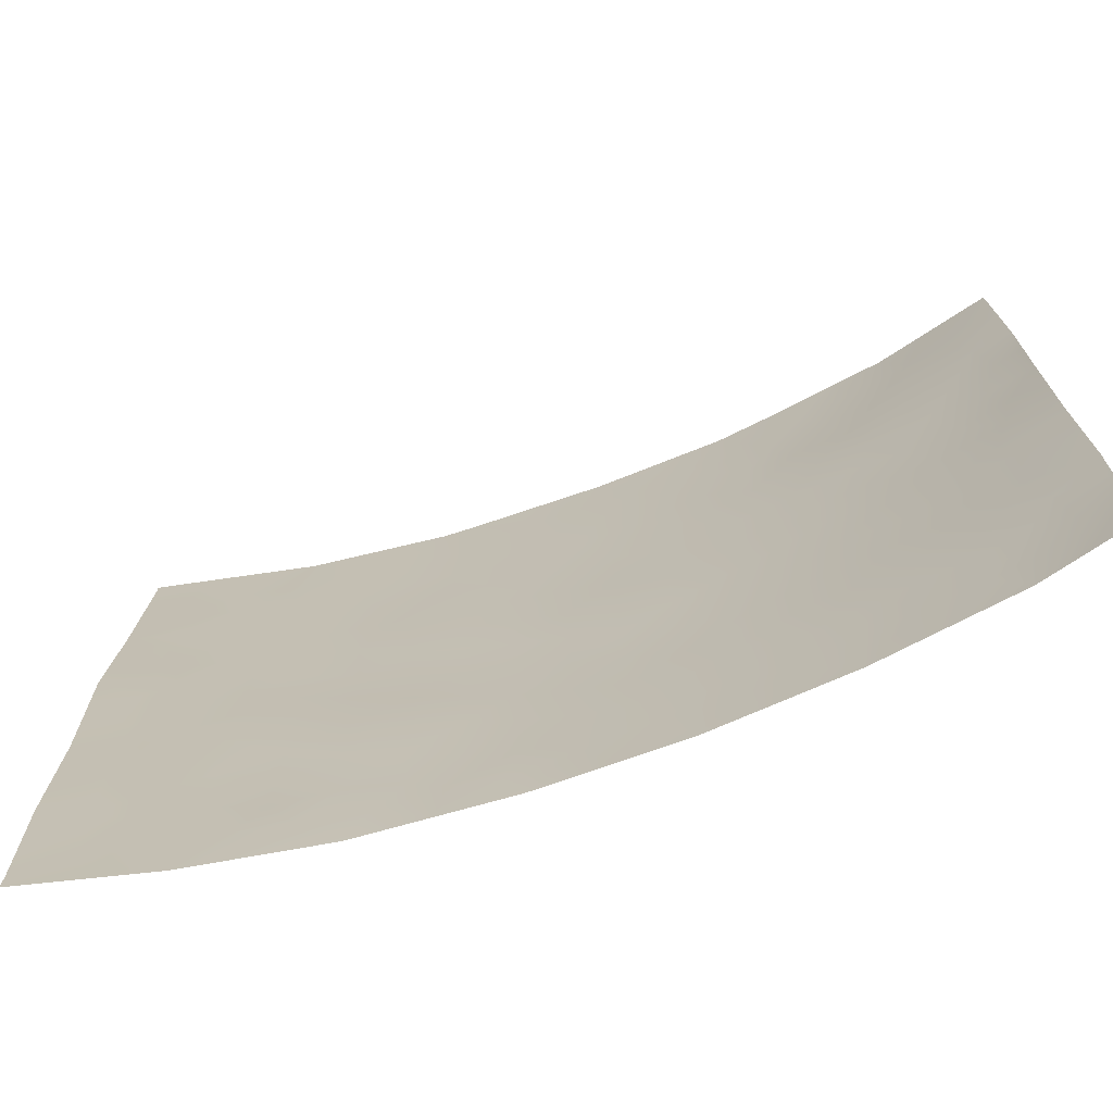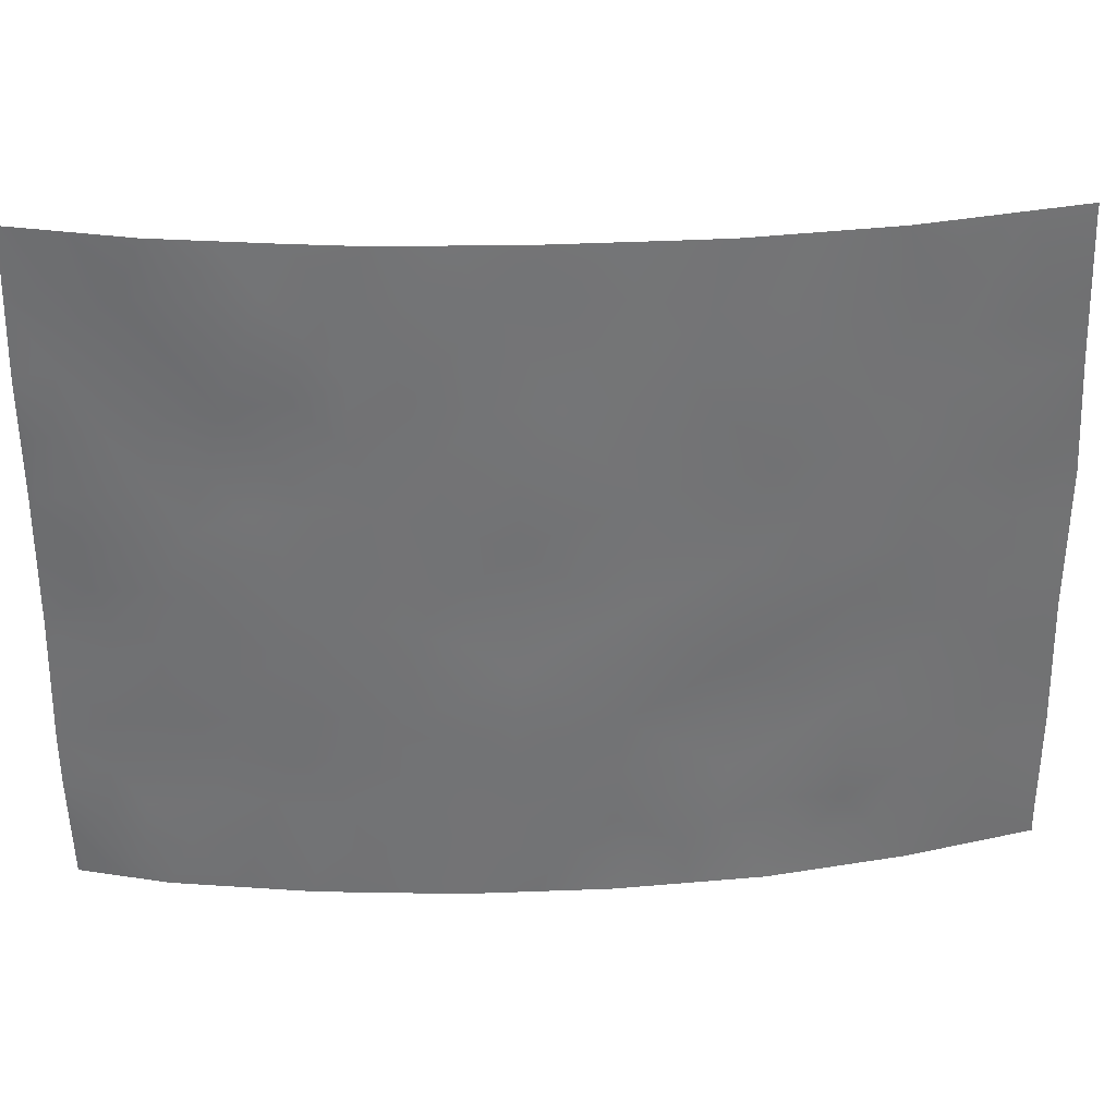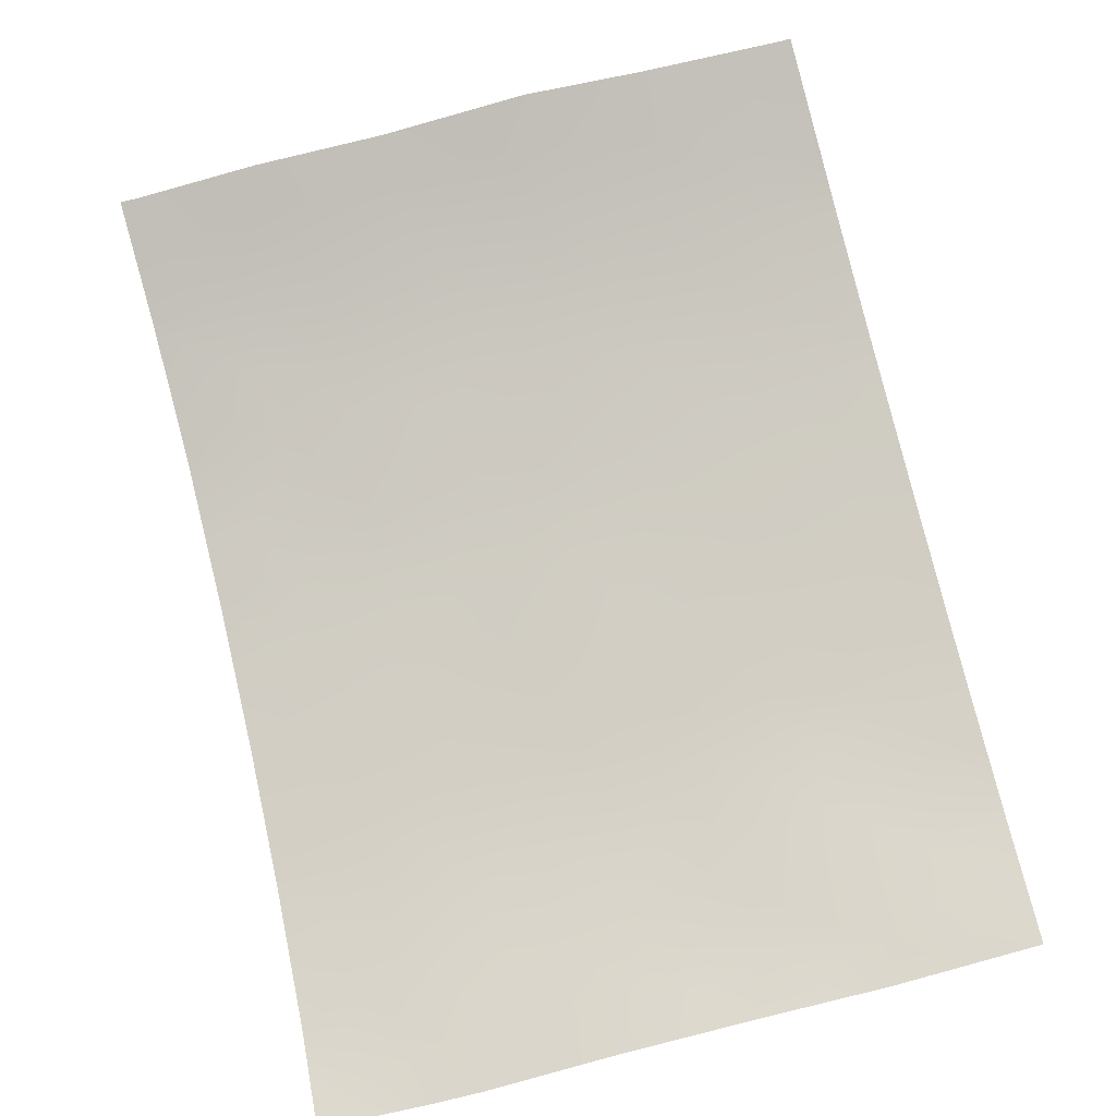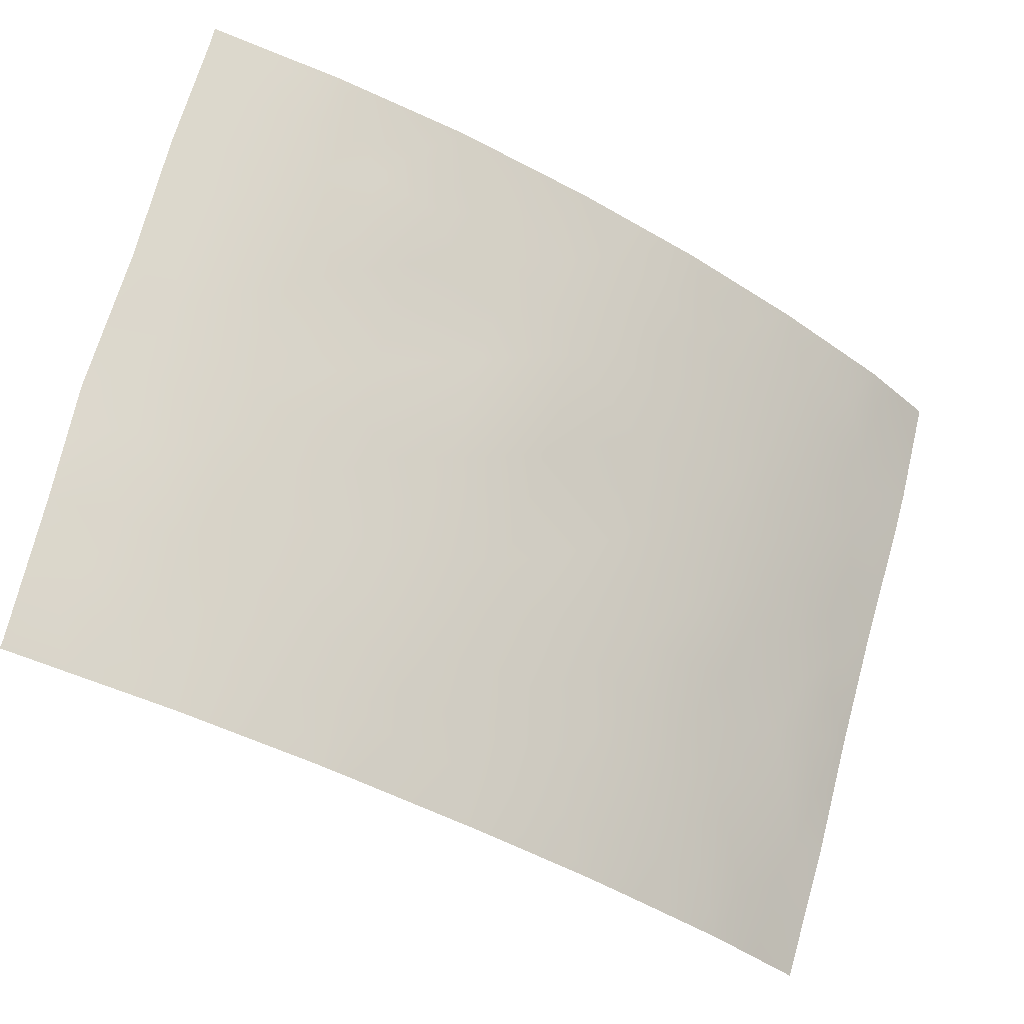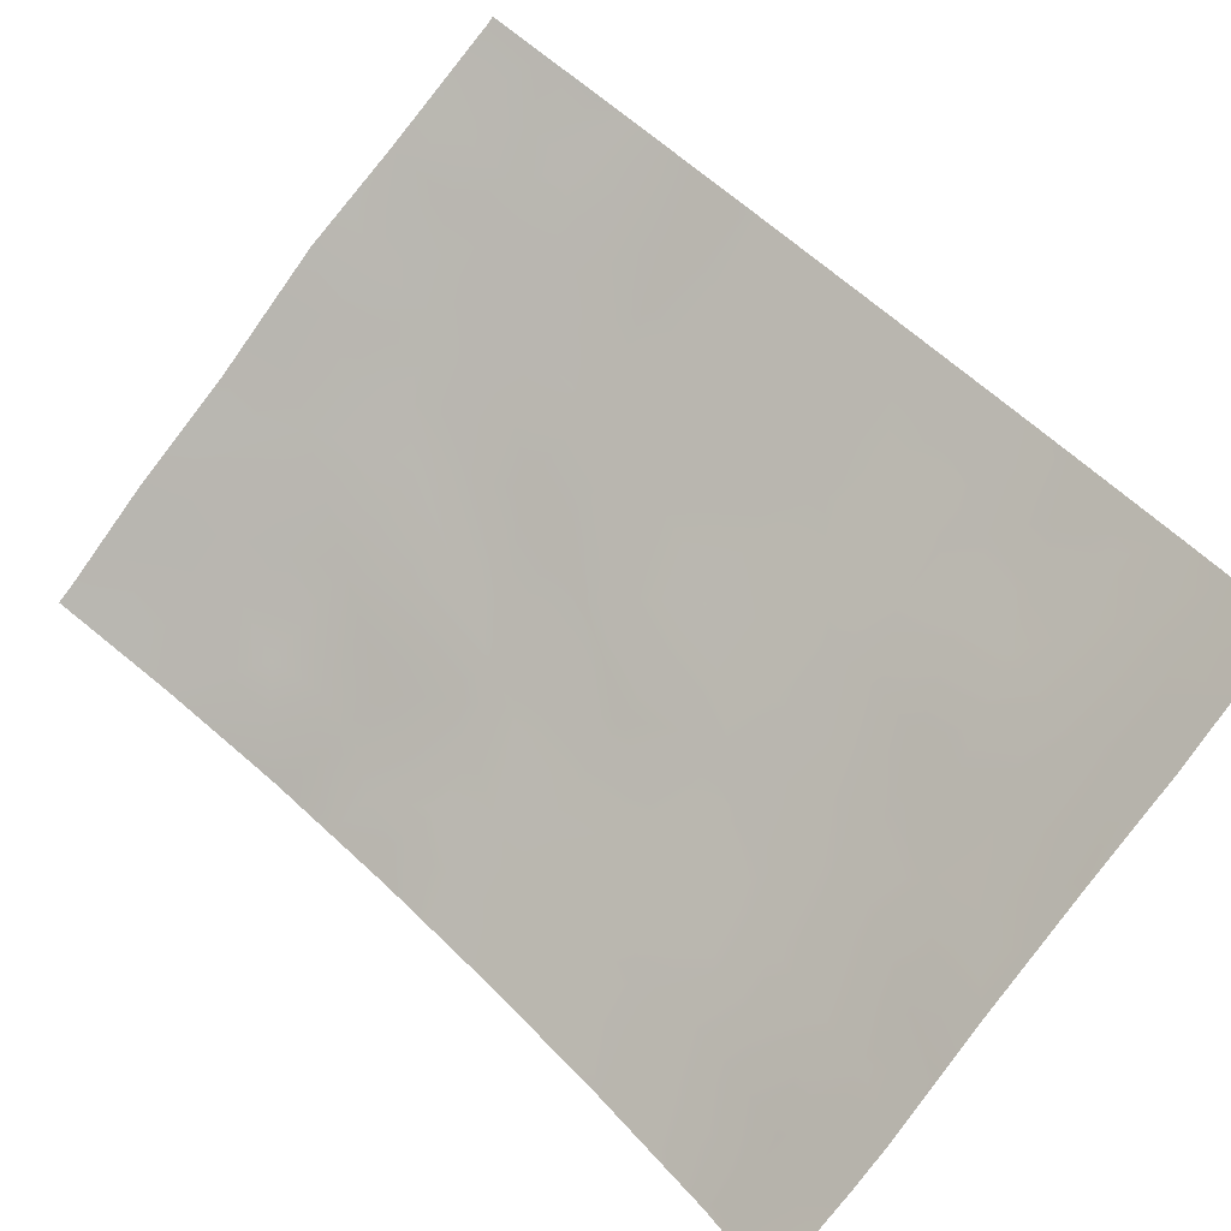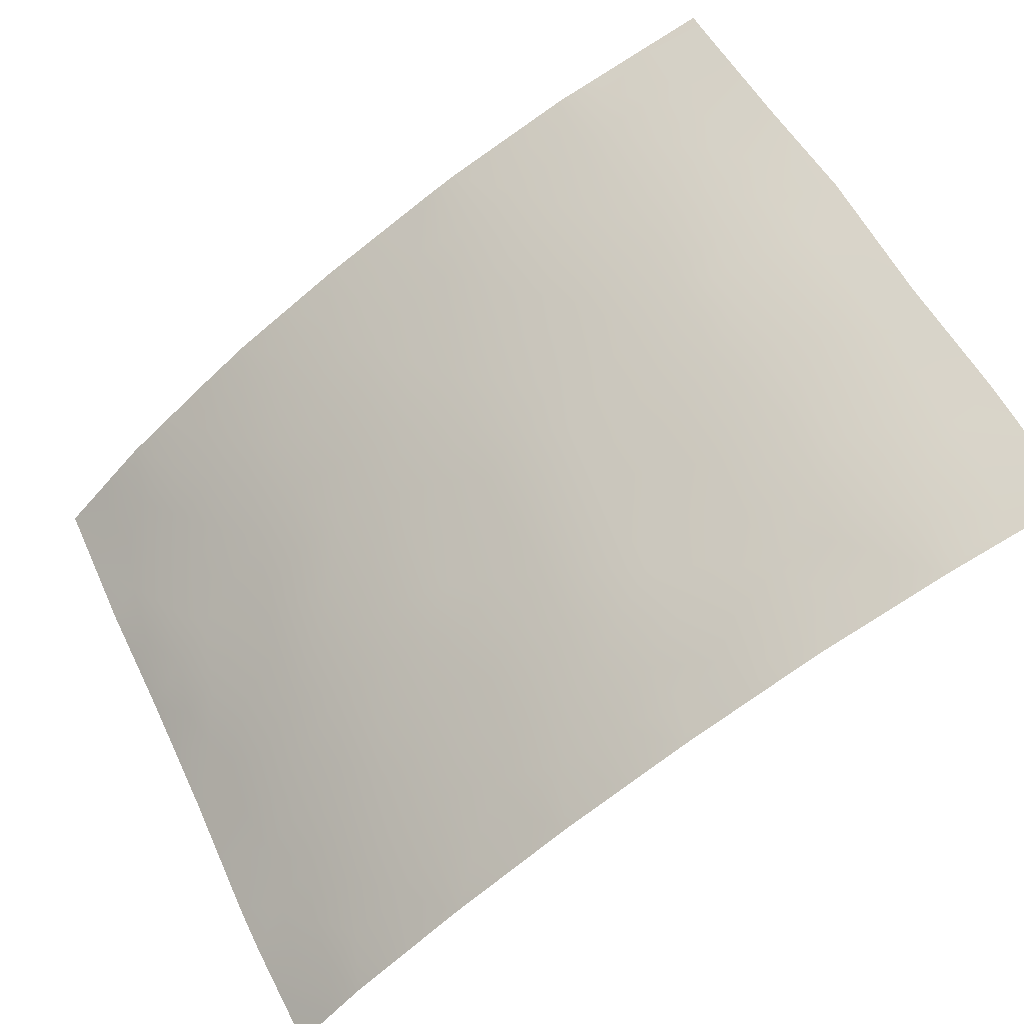
<metadata>
{"format":"obj","ext":"obj","renderer":"f3d","projection":"perspective","resolution":1024,"background":"white","views":[{"elev":-70.2,"azim":-10.2,"up":"+Z"},{"elev":34.2,"azim":146.9,"up":"+Z"},{"elev":-71.5,"azim":-74.5,"up":"+Y"},{"elev":66.8,"azim":15.1,"up":"+Y"},{"elev":-76.7,"azim":-35.7,"up":"+Y"},{"elev":57.9,"azim":153.9,"up":"+Y"}]}
</metadata>
<code>
v 12.69 99.52 41.77
v 19.24 96.53 41.58
v 16.38 98.08 50
v 15.4 98.53 47.05
v 13.47 99.29 47.23
v 16.93 97.79 50
v 19.96 96.06 48.29
v 25.17 91.96 40.79
v 12.54 99.56 39.82
v 25 92 50
v 25.07 91.97 47.53
v 23.46 93.48 50
v 22.49 94.27 48.23
v 17.63 97.43 44.68
v 20.93 95.42 50
v 21.84 94.74 50
v 12.74 99.52 43.98
v 16.09 98.19 45.31
v 19.16 96.57 46.14
v 23.82 93.19 42.05
v 23 93.9 40.7
v 23.99 93.13 38
v 25.13 92 38
v 25.18 91.98 39.91
v 22.96 93.85 46.15
v 23.93 93.02 47.88
v 16.17 98.11 41.48
v 14.42 98.91 40.41
v 22.05 94.66 38
v 23.62 93.42 38.86
v 25.1 91.97 43.04
v 25.07 91.96 45.35
v 18.99 96.64 50
v 20.73 95.56 44.42
v 21.53 95.02 39.88
v 20.03 96.04 38
v 17.88 97.3 38
v 19.2 96.55 39.73
v 10.99 100 40.45
v 11.08 100 42.77
v 11.38 100 49.85
v 13.24 99.33 38
v 15.54 98.46 38
v 20.53 95.71 42.5
v 11.24 100 47.36
v 10.99 100 38.33
v 14.13 99.08 50
v 11.38 100 50
v 10.98 100 38
v 11.08 100 45.33
v 22.17 94.56 42.71
v 19.15 96.54 43.7
v 24.38 92.66 45.6
v 17.79 97.36 40.53
v 21.27 95.19 46.67
v 20.67 95.61 40.44
v 12.84 99.51 48.95
v 18.14 97.13 48.24
v 14.21 99.01 45.5
v 14.44 98.92 44.53
v 16.2 98.14 43.46
v 17.76 97.39 42.58
v 22.14 94.56 44.74
v 17.2 97.66 46.69
v 14.47 98.88 42.62
v 13.53 99.22 41.1
v 14.44 98.9 41.53
v 13.57 99.2 42.23
v 25.04 91.99 48.76
v 24.42 92.55 49.24
v 24.55 92.46 47.7
v 24.23 92.74 50
v 23.76 93.19 48.98
v 22.99 93.87 49.08
v 23.24 93.63 48.07
v 21.34 95.14 49.16
v 15.74 98.36 46.12
v 16.6 97.94 45.96
v 16.3 98.09 46.9
v 24.56 92.57 38
v 25.16 91.99 38.96
v 24.65 92.49 39.2
v 24.13 92.94 39.63
v 24.53 92.56 40.31
v 12.16 99.72 48.22
v 12.45 99.62 47.3
v 13.15 99.4 48.08
v 12.8 99.5 44.93
v 13.6 99.21 44.25
v 13.62 99.21 45.01
v 22.65 94.11 50
v 22.19 94.49 49.15
v 23.02 93.9 38
v 25.09 91.96 44.19
v 17.96 97.22 50
v 17.58 97.43 49.09
v 18.53 96.9 49.12
v 16.98 97.73 41.01
v 17.77 97.37 41.55
v 16.99 97.74 42.02
v 18.96 96.67 38
v 18.58 96.9 38.89
v 19.63 96.29 38.95
v 11.04 100 41.61
v 11.83 99.76 41.18
v 11.87 99.76 42.3
v 15.34 98.51 39.69
v 16.18 98.13 40.42
v 15.31 98.51 40.91
v 17 97.74 39.97
v 19.04 96.6 48.23
v 19.48 96.35 49.14
v 14.86 98.69 38.8
v 14.39 98.89 38
v 15.85 98.3 38.72
v 15.66 98.4 48.95
v 16.67 97.93 48.85
v 15.05 98.68 47.99
v 15.99 98.26 47.89
v 21.04 95.35 38
v 21.99 94.7 39.09
v 21.26 95.2 38.82
v 18.5 96.96 42.1
v 19.19 96.54 42.62
v 18.45 96.97 43.16
v 18.4 96.98 44.25
v 17.71 97.4 43.63
v 25.14 91.97 41.91
v 24.42 92.63 42.37
v 24.34 92.72 41.33
v 11.16 100 46.35
v 12.05 99.73 45.69
v 11.93 99.78 46.6
v 13.74 99.19 48.89
v 14.1 99.05 48.03
v 14.45 98.91 47.16
v 23.69 93.3 42.88
v 19.96 96.03 50
v 20.41 95.76 49.16
v 24.14 92.85 46.75
v 24.73 92.32 46.54
v 20.63 95.64 43.38
v 21.25 95.21 42.57
v 21.41 95.1 43.58
v 13.47 99.24 39.95
v 12.64 99.53 40.7
v 20.48 95.74 38.65
v 20.8 95.5 48.38
v 22.74 94.12 38.95
v 14.48 98.89 43.59
v 15.36 98.5 43.01
v 15.34 98.52 43.98
v 23.08 93.81 42.33
v 22.61 94.21 41.63
v 23.45 93.51 41.4
v 13.9 99.08 38.89
v 10.99 100 39.39
v 11.87 99.75 39.17
v 11.81 99.77 40.14
v 11.31 100 48.61
v 13.36 99.34 49.54
v 14.67 98.85 48.97
v 23.69 93.24 45.85
v 23.45 93.43 46.99
v 12.41 99.65 50
v 12.11 99.66 38
v 12.02 99.7 38.38
v 12.86 99.45 39.02
v 15.26 98.58 50
v 20.51 95.69 47.48
v 19.58 96.3 47.3
v 20.23 95.87 46.41
v 11.08 100 44.05
v 11.89 99.76 43.47
v 11.91 99.76 44.62
v 13.14 99.38 45.68
v 18.52 96.94 41.08
v 17.38 97.55 48.28
v 15.33 98.49 42.01
v 16.2 98.12 42.49
v 22.51 94.24 45.38
v 22.75 94.07 44.36
v 23.24 93.64 45.05
v 25.07 91.97 46.44
v 19.95 96.08 42.04
v 19.88 96.1 43.06
v 21.79 94.84 41.71
v 16.88 97.83 47.68
v 22.2 94.52 40.81
v 22.73 94.06 47.21
v 21.94 94.69 47.45
v 22.17 94.47 46.42
v 20.92 95.43 45.52
v 20.01 96.03 45.26
v 21.5 95.02 44.61
v 21.75 94.84 45.58
v 18.62 96.86 47.29
v 23.99 93.01 44.76
v 22.14 94.57 43.86
v 19.87 96.12 40.04
v 19.97 96.07 41.03
v 19.24 96.53 40.61
v 23.36 93.62 39.79
v 22.49 94.3 39.91
v 23.82 93.18 40.54
v 13.44 99.31 50
v 21.24 95.21 47.72
v 17.8 97.34 39.5
v 18.54 96.92 40.08
v 16.81 97.83 45.01
v 17.47 97.52 45.7
v 17.72 97.37 47.44
v 18.1 97.16 46.44
v 21.44 95.09 40.81
v 20.82 95.51 41.57
v 18.33 97.03 45.37
v 13.83 99.16 46.4
v 14.82 98.77 46.26
v 15.25 98.56 45.15
v 16.94 97.78 44.03
v 17 97.76 43.02
v 16.12 98.17 44.44
v 19.15 96.55 44.84
v 22.88 93.97 43.33
v 19.91 96.07 44.12
v 12.72 99.51 42.9
v 13.59 99.2 43.31
v 12.8 99.51 46.42
v 16.71 97.88 38
v 12.03 99.78 49.13
v 24.6 92.45 44.66
v 20.53 95.7 39.48
v 14.4 98.9 39.54
v 24.47 92.56 43.84
v 23.62 93.34 43.9
v 16.31 98.07 39.36
v 16.84 97.81 38.88
v 24.27 92.74 43.18
v 21.64 94.92 48.38
v 24.22 92.89 38.75
v 17.58 97.44 38.57
v 24.29 92.68 48.55
f 66 67 68
f 72 73 70
f 73 74 75
f 77 78 79
f 80 81 82
f 83 84 205
f 85 86 87
f 88 89 90
f 91 92 74
f 31 94 234
f 95 96 97
f 98 99 100
f 101 36 103
f 104 105 106
f 107 108 109
f 110 98 108
f 97 111 112
f 113 114 43
f 118 119 116
f 123 124 125
f 126 127 125
f 131 132 133
f 134 87 135
f 136 118 135
f 138 112 139
f 71 140 141
f 142 143 144
f 145 66 146
f 76 139 148
f 150 151 152
f 153 154 155
f 157 158 159
f 160 85 230
f 47 134 162
f 163 140 164
f 166 42 167
f 156 145 168
f 162 116 169
f 170 171 172
f 173 174 175
f 59 176 90
f 177 123 99
f 117 178 96
f 179 180 151
f 181 182 183
f 184 11 141
f 124 185 186
f 143 215 187
f 67 109 179
f 79 188 119
f 187 189 154
f 190 191 192
f 239 92 76
f 193 172 194
f 193 195 196
f 111 197 171
f 163 183 198
f 199 195 144
f 200 201 202
f 232 103 147
f 203 204 149
f 35 204 189
f 190 164 75
f 47 206 161
f 148 170 207
f 208 110 237
f 209 208 102
f 210 211 78
f 197 212 213
f 177 209 202
f 158 167 168
f 196 181 192
f 191 239 207
f 185 201 215
f 213 211 216
f 217 218 136
f 218 219 77
f 105 159 146
f 220 221 127
f 220 210 222
f 216 126 223
f 188 212 178
f 152 222 219
f 199 224 182
f 100 221 180
f 223 225 194
f 225 186 142
f 174 106 226
f 226 68 227
f 133 228 86
f 132 175 88
f 228 176 217
f 224 153 137
f 198 234 231
f 227 150 89
f 1 66 68
f 66 28 67
f 68 67 65
f 11 69 71
f 69 10 70
f 69 70 242
f 10 72 70
f 72 12 73
f 26 73 75
f 73 12 74
f 75 74 13
f 15 76 16
f 4 77 79
f 77 18 78
f 79 78 64
f 22 80 240
f 80 23 81
f 83 82 84
f 57 85 87
f 85 45 86
f 87 86 5
f 88 17 89
f 90 89 60
f 84 24 8
f 12 91 74
f 91 16 92
f 74 92 13
f 29 93 149
f 93 22 30
f 94 32 231
f 33 95 97
f 95 6 96
f 97 96 58
f 27 98 100
f 98 54 99
f 100 99 62
f 37 101 102
f 101 103 102
f 103 38 102
f 40 104 106
f 104 39 105
f 106 105 1
f 28 107 109
f 107 236 108
f 109 108 27
f 236 110 108
f 110 54 98
f 108 98 27
f 33 97 112
f 97 58 111
f 112 111 7
f 113 156 114
f 115 113 43
f 3 116 117
f 162 118 116
f 118 4 119
f 116 119 117
f 36 120 147
f 120 29 122
f 35 122 121
f 62 123 125
f 123 2 124
f 125 124 52
f 52 126 125
f 126 14 127
f 125 127 62
f 8 128 130
f 128 31 129
f 8 130 84
f 45 131 133
f 131 50 132
f 133 132 228
f 6 3 117
f 162 134 135
f 134 57 87
f 135 87 5
f 5 136 135
f 136 4 118
f 135 118 162
f 31 234 238
f 129 137 20
f 15 138 139
f 138 33 112
f 139 112 7
f 11 71 141
f 71 26 140
f 141 140 53
f 34 142 144
f 142 44 143
f 144 143 51
f 9 145 146
f 145 28 66
f 146 66 1
f 147 122 232
f 76 15 139
f 148 139 7
f 29 149 121
f 60 150 152
f 150 65 151
f 152 151 61
f 20 153 155
f 153 51 154
f 155 154 21
f 39 157 159
f 157 46 158
f 159 158 9
f 41 160 230
f 160 45 85
f 47 161 134
f 161 57 134
f 25 163 164
f 163 53 140
f 164 140 26
f 165 230 57
f 48 41 165
f 230 165 41
f 49 167 46
f 167 49 166
f 42 156 168
f 156 233 145
f 168 145 9
f 47 162 169
f 169 116 3
f 55 170 172
f 170 7 171
f 172 171 19
f 50 173 175
f 173 40 174
f 175 174 17
f 60 59 90
f 88 90 176
f 54 177 99
f 177 2 123
f 99 123 62
f 6 117 96
f 96 178 58
f 65 179 151
f 179 27 180
f 151 180 61
f 25 181 183
f 181 63 182
f 183 182 235
f 32 141 53
f 141 32 184
f 52 124 186
f 124 2 185
f 186 185 44
f 51 143 187
f 143 44 215
f 187 215 214
f 65 67 179
f 67 28 109
f 179 109 27
f 4 79 119
f 79 64 188
f 119 188 117
f 51 187 154
f 187 214 189
f 154 189 21
f 25 190 192
f 190 13 191
f 192 191 55
f 239 13 92
f 76 92 16
f 34 193 194
f 193 55 172
f 194 172 19
f 55 193 196
f 193 34 195
f 196 195 63
f 7 111 171
f 111 58 197
f 171 197 19
f 53 163 198
f 163 25 183
f 198 183 235
f 51 199 144
f 199 63 195
f 144 195 34
f 38 200 202
f 200 56 201
f 202 201 2
f 56 200 232
f 200 38 103
f 147 103 36
f 203 21 204
f 214 35 189
f 189 204 21
f 84 130 205
f 130 20 155
f 205 155 21
f 21 203 205
f 13 190 75
f 190 25 164
f 75 164 26
f 165 161 206
f 161 165 57
f 148 7 170
f 207 170 55
f 241 208 237
f 208 54 110
f 38 209 102
f 209 54 208
f 102 208 241
f 18 210 78
f 210 14 211
f 78 211 64
f 19 197 213
f 197 58 212
f 213 212 64
f 35 214 56
f 2 177 202
f 177 54 209
f 202 209 38
f 9 158 168
f 158 46 167
f 168 167 42
f 55 196 192
f 196 63 181
f 192 181 25
f 55 191 207
f 191 13 239
f 148 239 76
f 44 185 215
f 185 2 201
f 215 201 56
f 19 213 216
f 213 64 211
f 216 211 14
f 214 215 56
f 5 217 136
f 217 59 218
f 136 218 4
f 4 218 77
f 218 59 219
f 77 219 18
f 60 219 59
f 1 105 146
f 105 39 159
f 146 159 9
f 14 220 127
f 220 61 221
f 127 221 62
f 61 220 222
f 220 14 210
f 222 210 18
f 19 216 223
f 216 14 126
f 223 126 52
f 117 188 178
f 188 64 212
f 178 212 58
f 60 152 219
f 152 61 222
f 219 222 18
f 63 199 182
f 199 51 224
f 182 224 235
f 27 100 180
f 100 62 221
f 180 221 61
f 19 223 194
f 223 52 225
f 194 225 34
f 34 225 142
f 225 52 186
f 142 186 44
f 17 174 226
f 174 40 106
f 226 106 1
f 17 226 227
f 226 1 68
f 227 68 65
f 45 133 86
f 86 228 5
f 132 50 175
f 88 175 17
f 5 228 217
f 217 176 59
f 235 224 137
f 224 51 153
f 137 153 20
f 17 227 89
f 227 65 150
f 89 150 60
f 229 37 241
f 130 128 129
f 28 233 107
f 115 43 229
f 30 240 83
f 102 241 37
f 156 42 114
f 230 85 57
f 229 237 115
f 93 30 149
f 53 231 32
f 147 120 122
f 122 35 232
f 56 232 35
f 107 113 115
f 233 28 145
f 232 200 103
f 30 203 149
f 205 130 155
f 203 30 83
f 53 198 231
f 233 113 107
f 113 233 156
f 107 115 236
f 205 203 83
f 235 137 238
f 198 235 234
f 130 129 20
f 234 94 231
f 176 228 132
f 176 132 88
f 237 229 241
f 82 81 24
f 82 24 84
f 31 238 129
f 121 149 204
f 121 204 35
f 239 148 207
f 237 110 236
f 129 238 137
f 235 238 234
f 240 80 82
f 22 240 30
f 122 29 121
f 240 82 83
f 71 242 26
f 242 71 69
f 242 73 26
f 70 73 242
f 237 236 115

</code>
